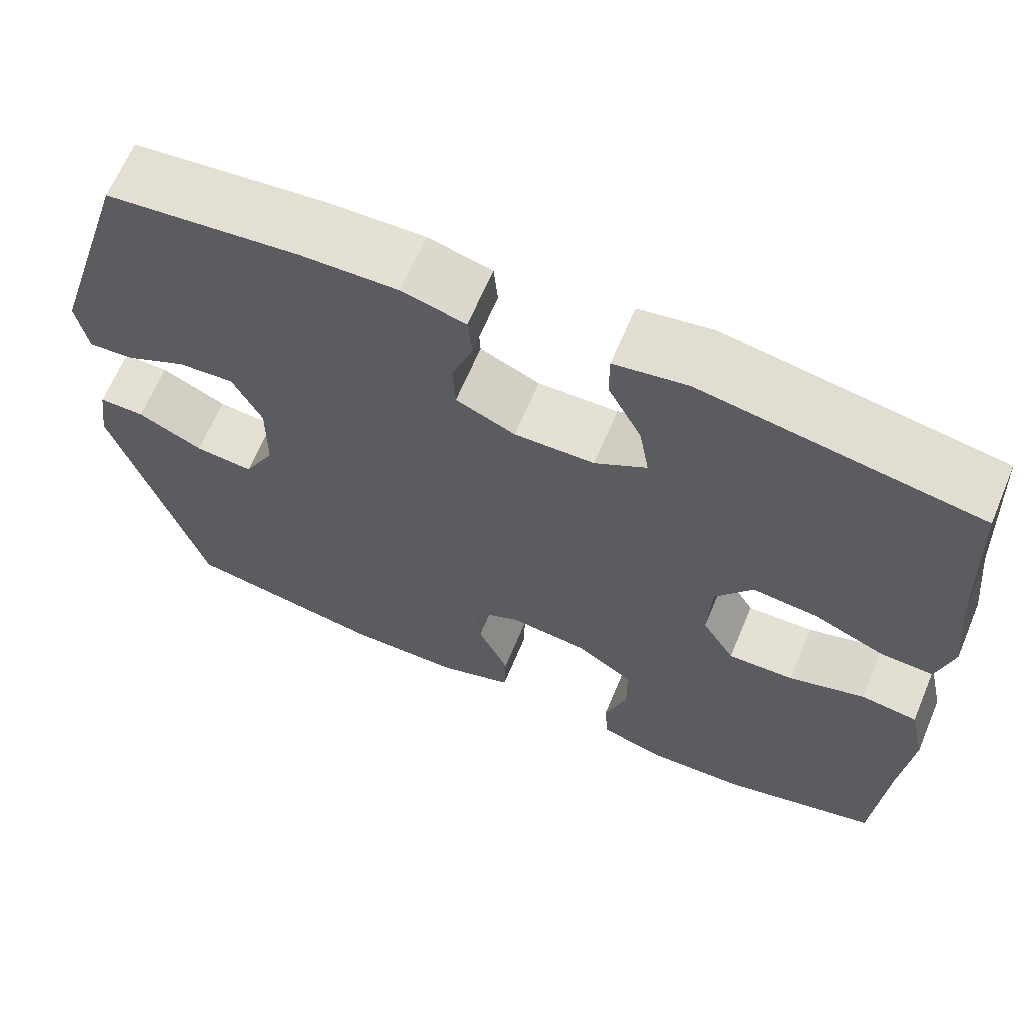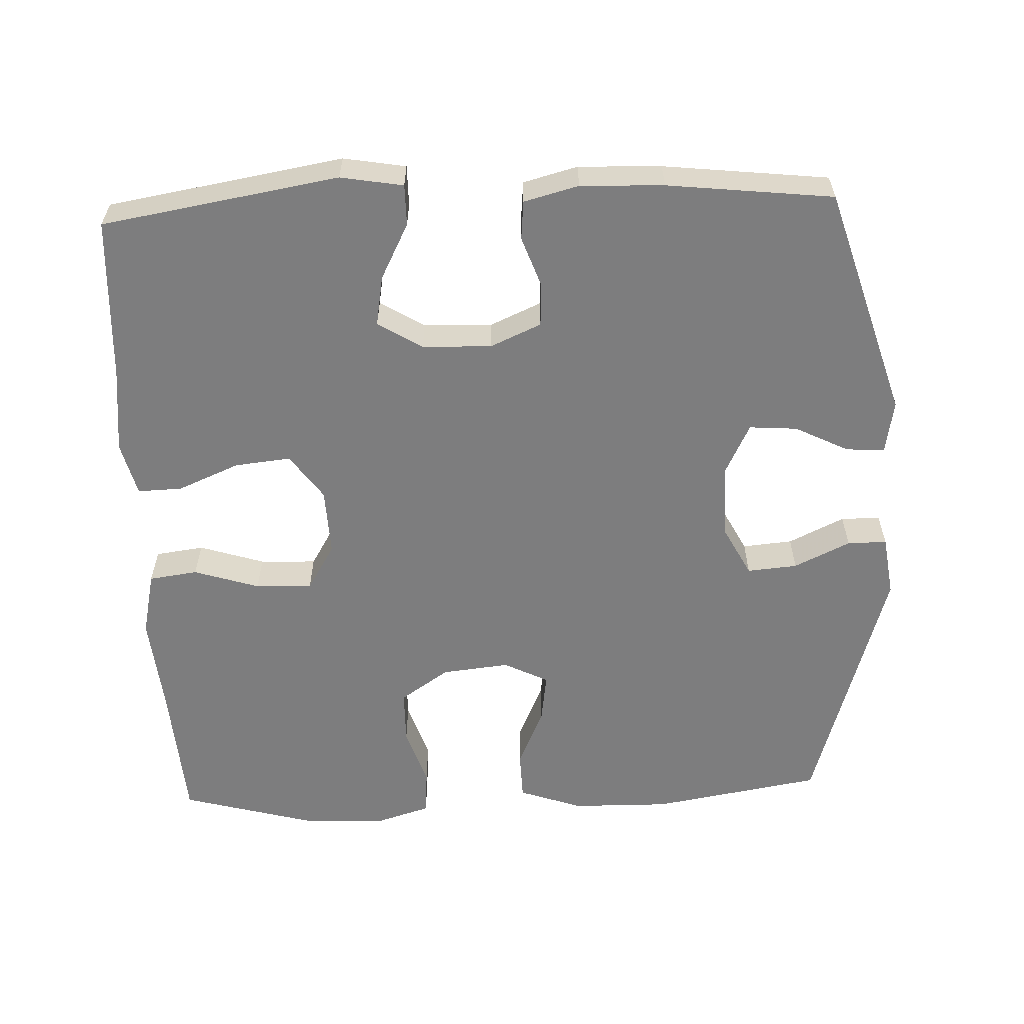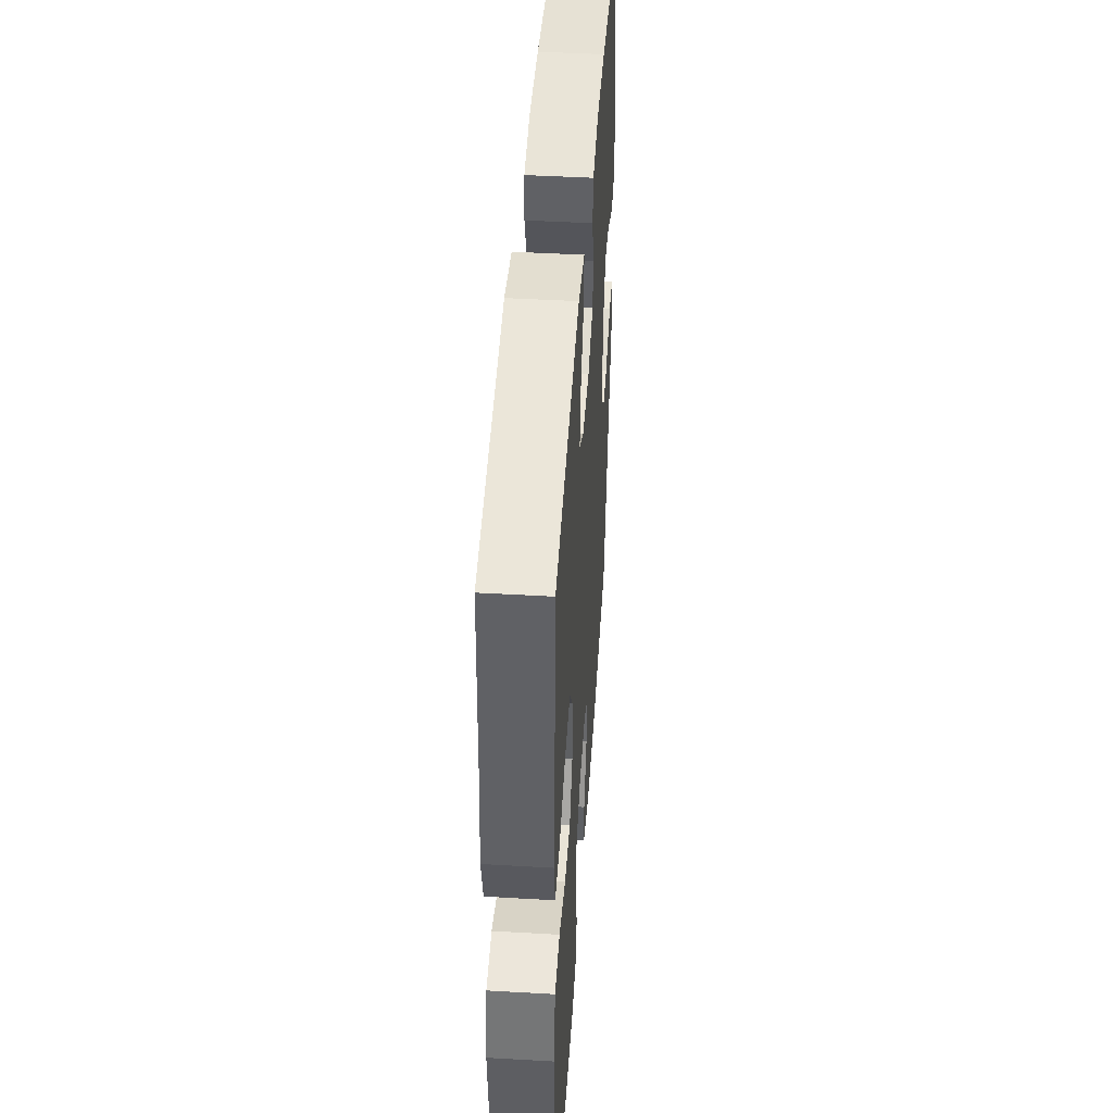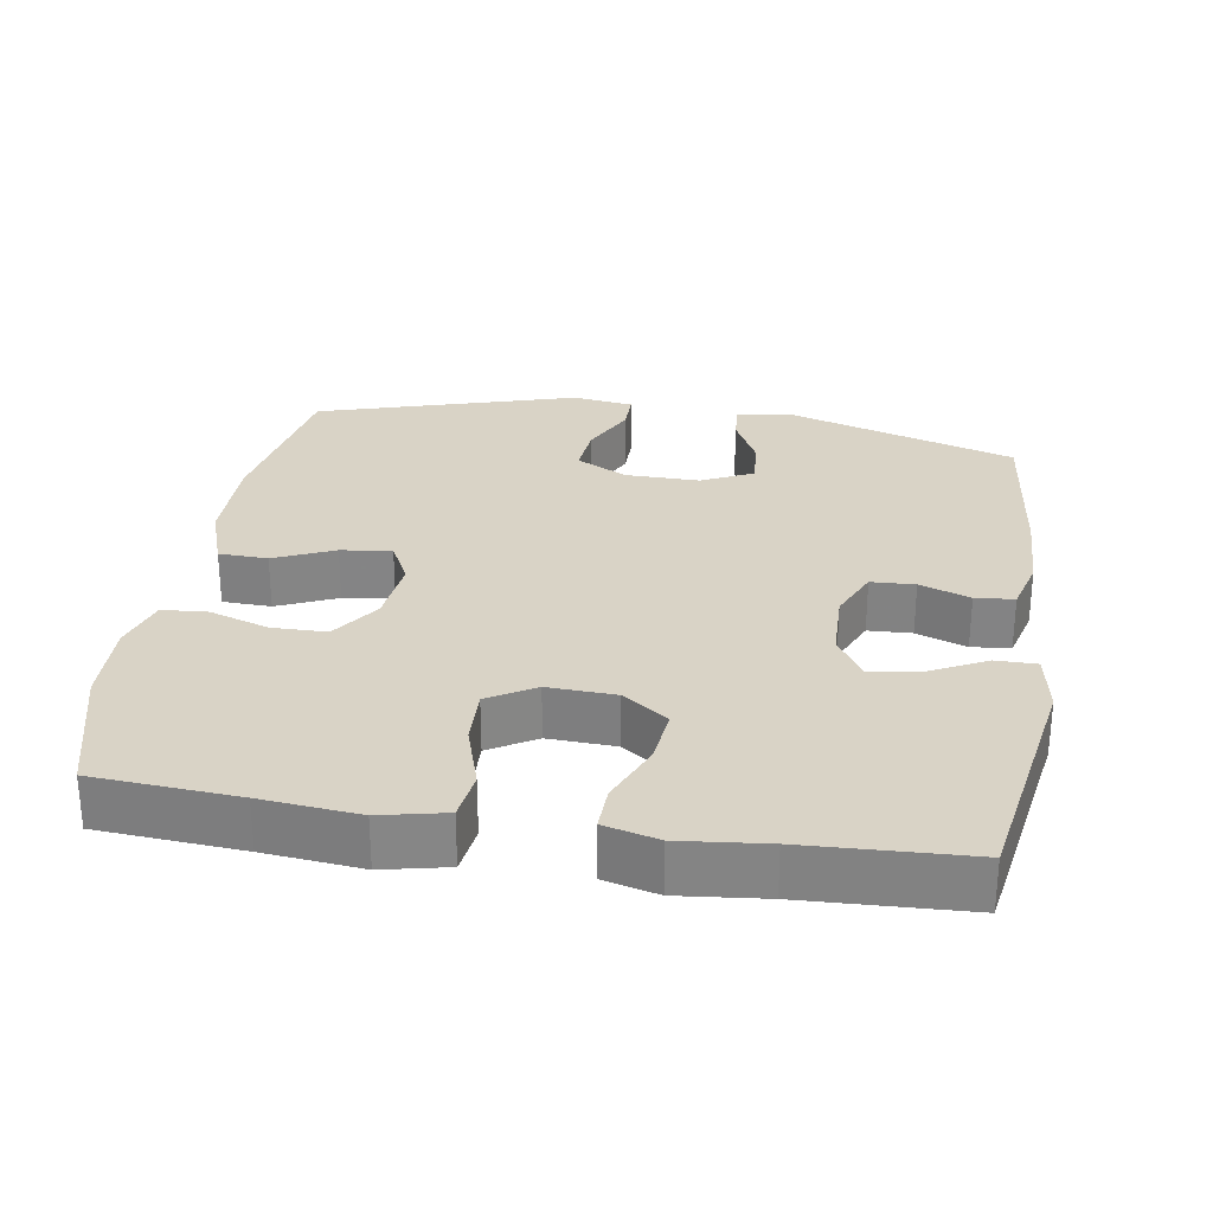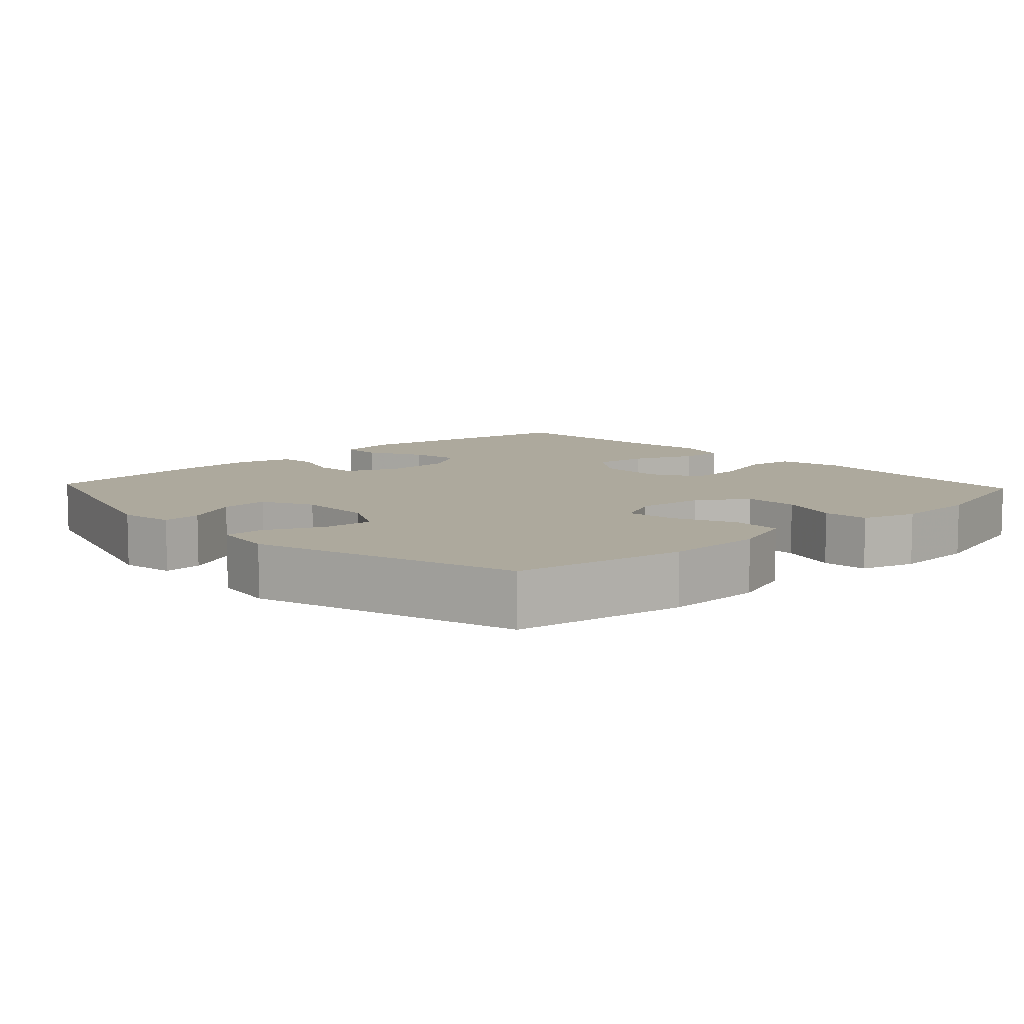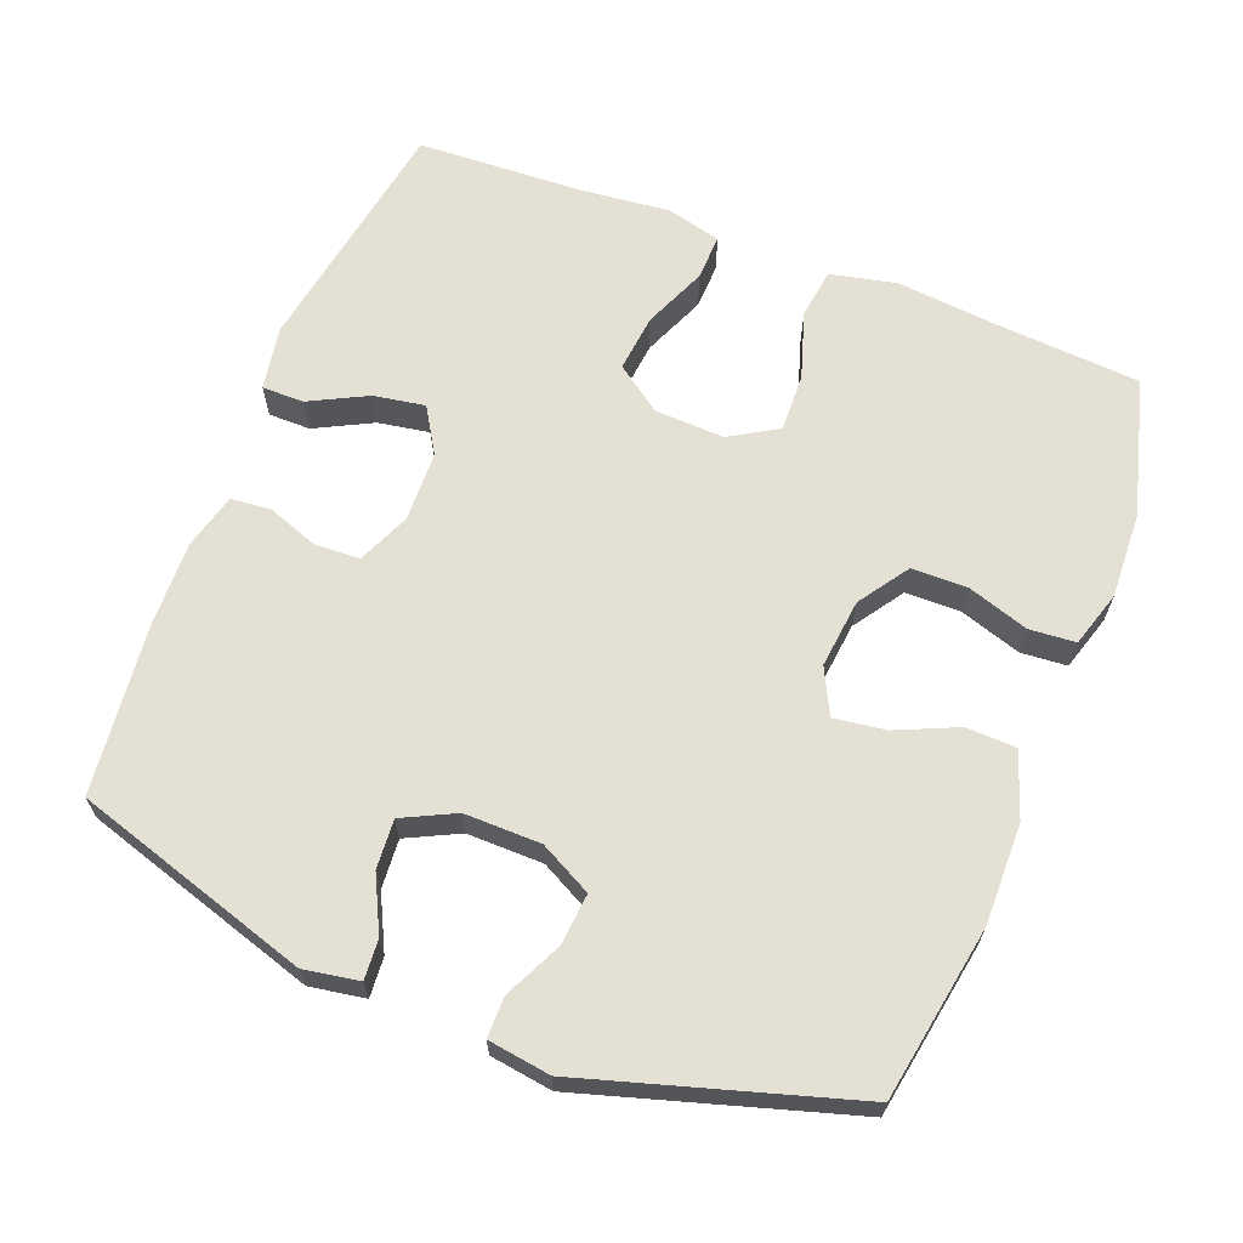
<metadata>
{"format":"obj","ext":"obj","renderer":"f3d","projection":"perspective","resolution":1024,"background":"white","views":[{"elev":65.4,"azim":-157.2,"up":"+Z"},{"elev":-59.1,"azim":2.3,"up":"+Y"},{"elev":45.4,"azim":-86.2,"up":"+Z"},{"elev":28.3,"azim":-80.8,"up":"+Y"},{"elev":8.8,"azim":136.9,"up":"+Y"},{"elev":65.2,"azim":111.4,"up":"+Y"}]}
</metadata>
<code>
v -0.5 0.07 0.5
v -0.17 0.07 0.555
v -0.083 0.07 0.54
v -0.083 0.07 0.483
v -0.123 0.07 0.405
v -0.135 0.07 0.335
v -0.073 0.07 0.297
v 0.023 0.07 0.294
v 0.094 0.07 0.325
v 0.097 0.07 0.386
v 0.072 0.07 0.456
v 0.077 0.07 0.51
v 0.153 0.07 0.53
v 0.269 0.07 0.526
v 0.5 0.07 0.5
v 0.599 0.07 0.178
v 0.586 0.07 0.103
v 0.532 0.07 0.107
v 0.458 0.07 0.144
v 0.391 0.07 0.149
v 0.356 0.07 0.078
v 0.357 0.07 -0.026
v 0.394 0.07 -0.097
v 0.464 0.07 -0.091
v 0.542 0.07 -0.054
v 0.597 0.07 -0.054
v 0.609 0.07 -0.139
v 0.5 0.07 -0.5
v 0.263 0.07 -0.54
v 0.127 0.07 -0.538
v 0.038 0.07 -0.507
v 0.036 0.07 -0.439
v 0.073 0.07 -0.356
v 0.083 0.07 -0.286
v 0.021 0.07 -0.255
v -0.073 0.07 -0.265
v -0.141 0.07 -0.311
v -0.142 0.07 -0.387
v -0.115 0.07 -0.47
v -0.12 0.07 -0.533
v -0.196 0.07 -0.556
v -0.313 0.07 -0.551
v -0.5 0.07 -0.5
v -0.514 0.07 -0.3
v -0.527 0.07 -0.165
v -0.507 0.07 -0.075
v -0.439 0.07 -0.066
v -0.348 0.07 -0.095
v -0.269 0.07 -0.098
v -0.23 0.07 -0.033
v -0.234 0.07 0.061
v -0.279 0.07 0.124
v -0.357 0.07 0.116
v -0.443 0.07 0.08
v -0.505 0.07 0.078
v -0.524 0.07 0.153
v -0.511 0.07 0.273
v -0.5 0 0.5
v -0.17 0 0.555
v -0.083 0 0.54
v -0.083 0 0.483
v -0.123 0 0.405
v -0.135 0 0.335
v -0.073 0 0.297
v 0.023 0 0.294
v 0.094 0 0.325
v 0.097 0 0.386
v 0.072 0 0.456
v 0.077 0 0.51
v 0.153 0 0.53
v 0.269 0 0.526
v 0.5 0 0.5
v 0.599 0 0.178
v 0.586 0 0.103
v 0.532 0 0.107
v 0.458 0 0.144
v 0.391 0 0.149
v 0.356 0 0.078
v 0.357 0 -0.026
v 0.394 0 -0.097
v 0.464 0 -0.091
v 0.542 0 -0.054
v 0.597 0 -0.054
v 0.609 0 -0.139
v 0.5 0 -0.5
v 0.263 0 -0.54
v 0.127 0 -0.538
v 0.038 0 -0.507
v 0.036 0 -0.439
v 0.073 0 -0.356
v 0.083 0 -0.286
v 0.021 0 -0.255
v -0.073 0 -0.265
v -0.141 0 -0.311
v -0.142 0 -0.387
v -0.115 0 -0.47
v -0.12 0 -0.533
v -0.196 0 -0.556
v -0.313 0 -0.551
v -0.5 0 -0.5
v -0.514 0 -0.3
v -0.527 0 -0.165
v -0.507 0 -0.075
v -0.439 0 -0.066
v -0.348 0 -0.095
v -0.269 0 -0.098
v -0.23 0 -0.033
v -0.234 0 0.061
v -0.279 0 0.124
v -0.357 0 0.116
v -0.443 0 0.08
v -0.505 0 0.078
v -0.524 0 0.153
v -0.511 0 0.273
f 55 56 57
f 54 55 57
f 53 54 57
f 3 4 5
f 2 3 5
f 1 2 5
f 57 1 5
f 53 57 5
f 52 53 5
f 51 52 5 6
f 50 51 6 7
f 46 47 48
f 45 46 48
f 44 45 48
f 44 48 49
f 43 44 49
f 42 43 49
f 41 42 49
f 40 41 49
f 39 40 49
f 38 39 49
f 37 38 49 50
f 31 32 33
f 30 31 33
f 29 30 33
f 28 29 33
f 27 28 33
f 26 27 33
f 25 26 33
f 24 25 33
f 23 24 33 34
f 22 23 34 35
f 17 18 19
f 16 17 19
f 15 16 19
f 14 15 19
f 13 14 19
f 12 13 19
f 11 12 19
f 10 11 19
f 9 10 19 20
f 8 9 20 21
f 7 8 21
f 50 7 21
f 37 50 21
f 36 37 21
f 21 22 35 36
f 114 113 112
f 114 112 111
f 114 111 110
f 62 61 60
f 62 60 59
f 62 59 58
f 62 58 114
f 62 114 110
f 62 110 109
f 63 62 109 108
f 64 63 108 107
f 105 104 103
f 105 103 102
f 105 102 101
f 106 105 101
f 106 101 100
f 106 100 99
f 106 99 98
f 106 98 97
f 106 97 96
f 106 96 95
f 107 106 95 94
f 90 89 88
f 90 88 87
f 90 87 86
f 90 86 85
f 90 85 84
f 90 84 83
f 90 83 82
f 90 82 81
f 91 90 81 80
f 92 91 80 79
f 76 75 74
f 76 74 73
f 76 73 72
f 76 72 71
f 76 71 70
f 76 70 69
f 76 69 68
f 76 68 67
f 77 76 67 66
f 78 77 66 65
f 78 65 64
f 78 64 107
f 78 107 94
f 78 94 93
f 93 92 79 78
f 1 58 59 2
f 2 59 60 3
f 3 60 61 4
f 4 61 62 5
f 5 62 63 6
f 6 63 64 7
f 7 64 65 8
f 8 65 66 9
f 9 66 67 10
f 10 67 68 11
f 11 68 69 12
f 12 69 70 13
f 13 70 71 14
f 14 71 72 15
f 15 72 73 16
f 16 73 74 17
f 17 74 75 18
f 18 75 76 19
f 19 76 77 20
f 20 77 78 21
f 21 78 79 22
f 22 79 80 23
f 23 80 81 24
f 24 81 82 25
f 25 82 83 26
f 26 83 84 27
f 27 84 85 28
f 28 85 86 29
f 29 86 87 30
f 30 87 88 31
f 31 88 89 32
f 32 89 90 33
f 33 90 91 34
f 34 91 92 35
f 35 92 93 36
f 36 93 94 37
f 37 94 95 38
f 38 95 96 39
f 39 96 97 40
f 40 97 98 41
f 41 98 99 42
f 42 99 100 43
f 43 100 101 44
f 44 101 102 45
f 45 102 103 46
f 46 103 104 47
f 47 104 105 48
f 48 105 106 49
f 49 106 107 50
f 50 107 108 51
f 51 108 109 52
f 52 109 110 53
f 53 110 111 54
f 54 111 112 55
f 55 112 113 56
f 56 113 114 57
f 57 114 58 1

</code>
